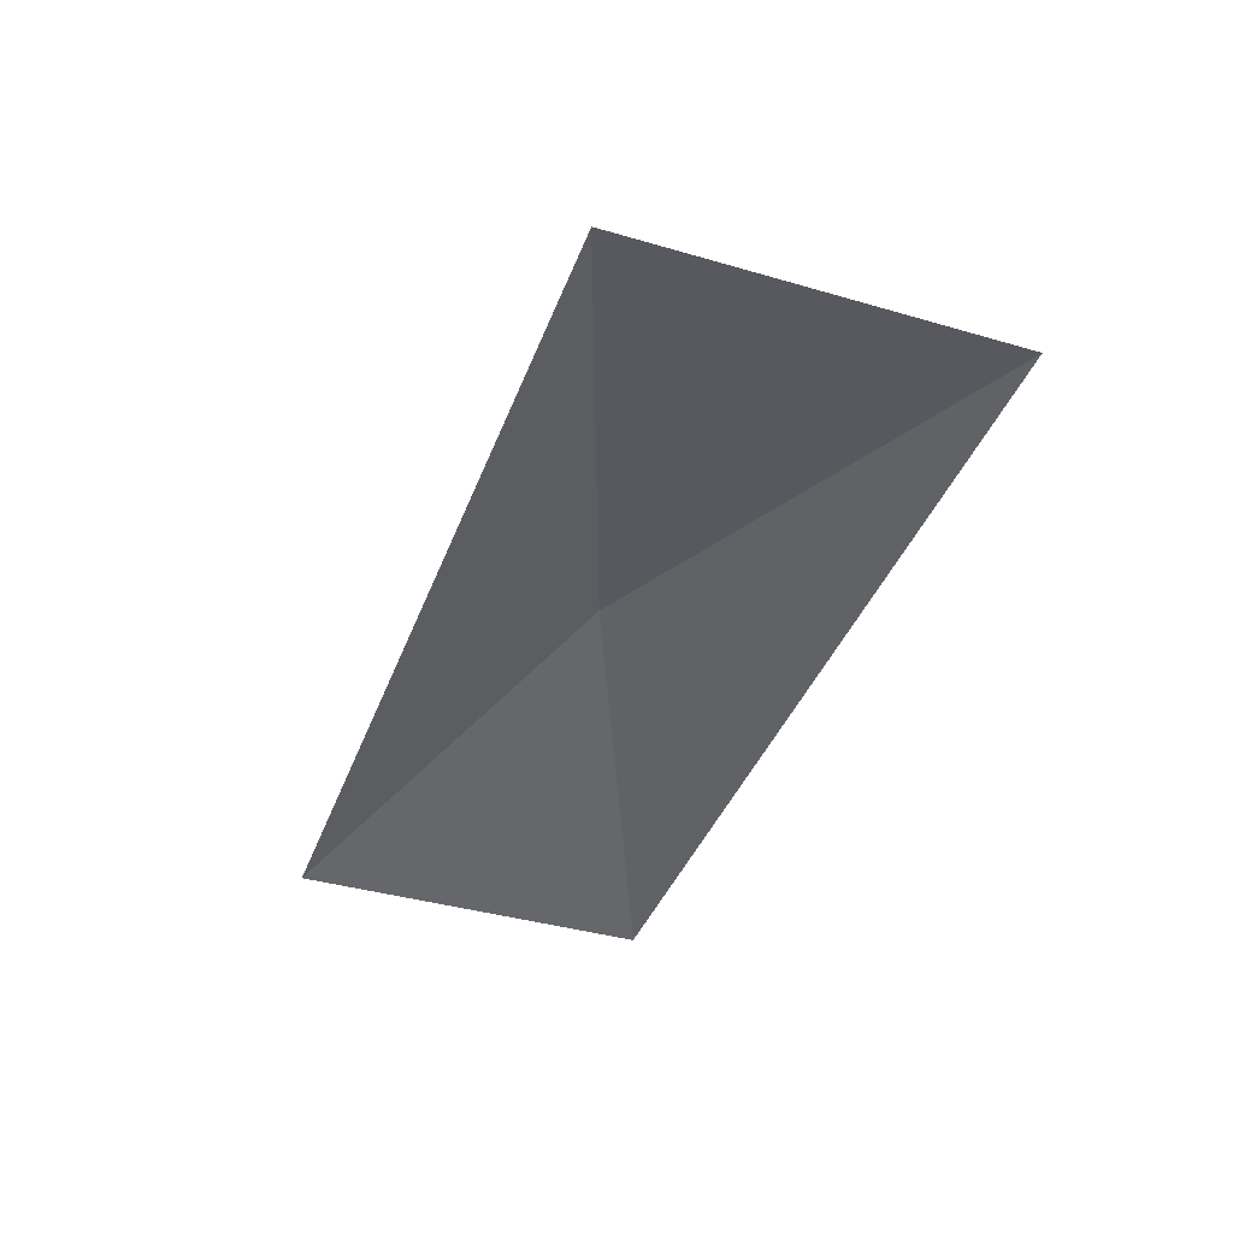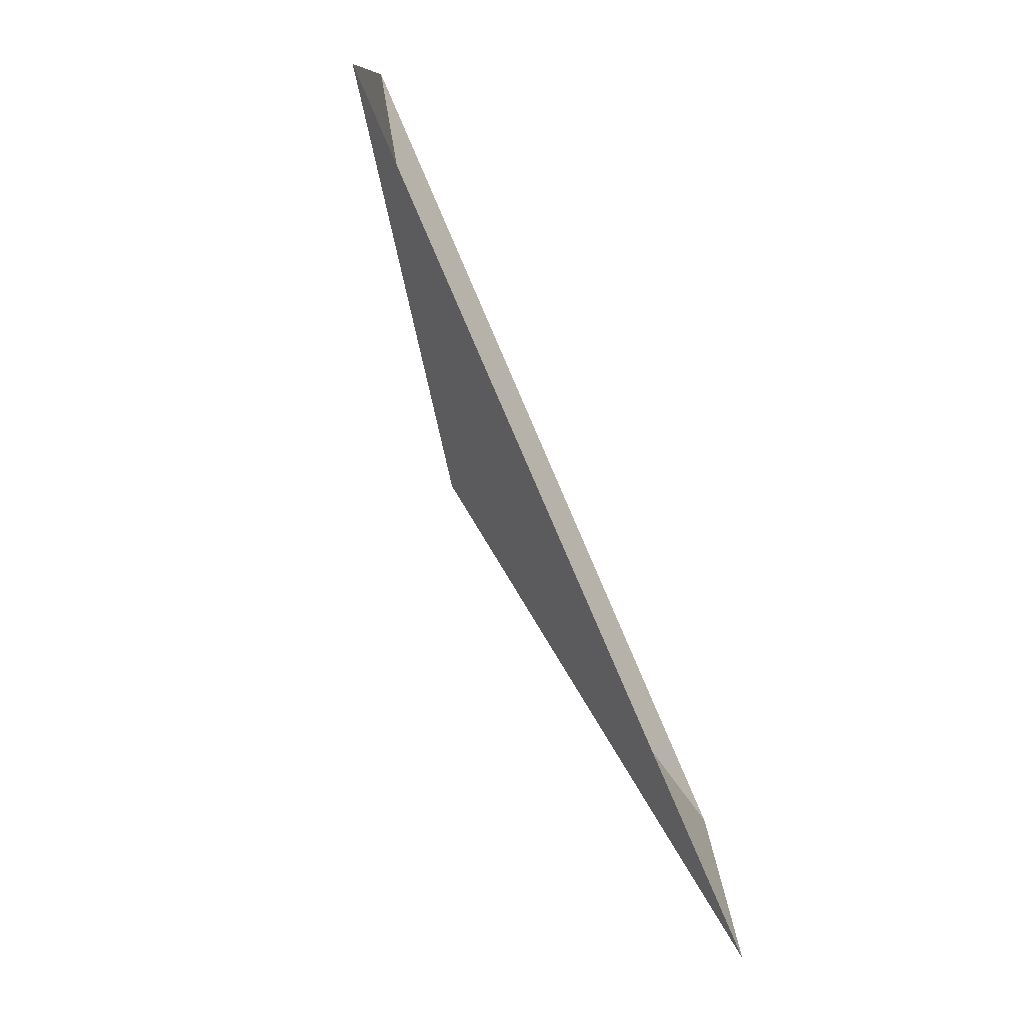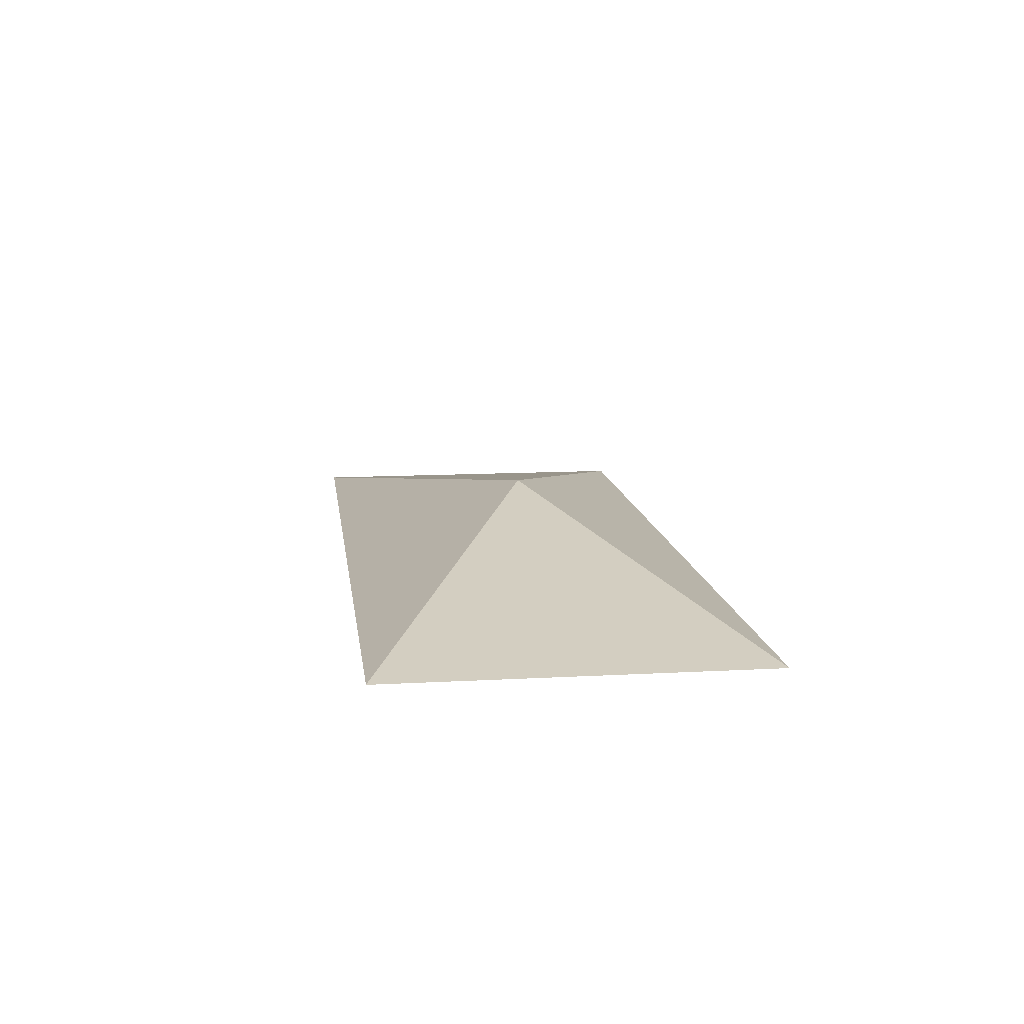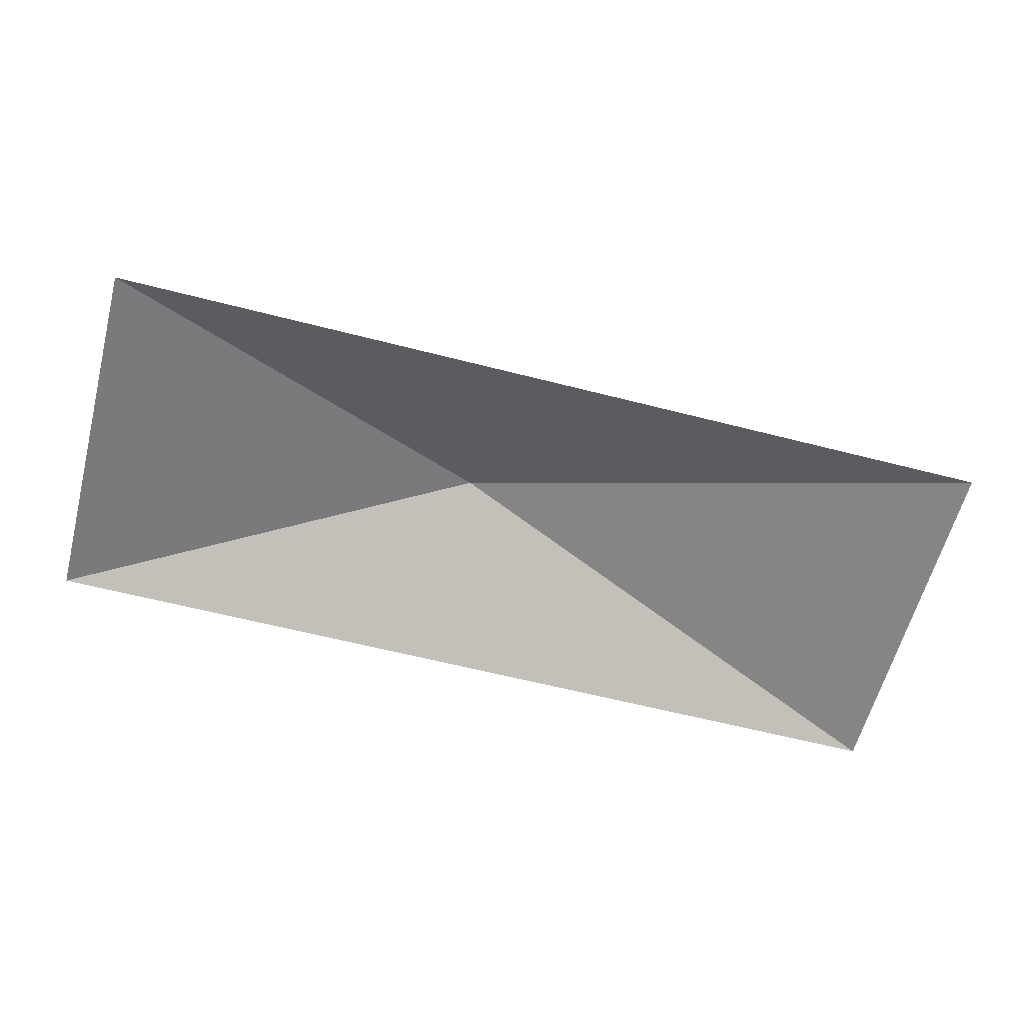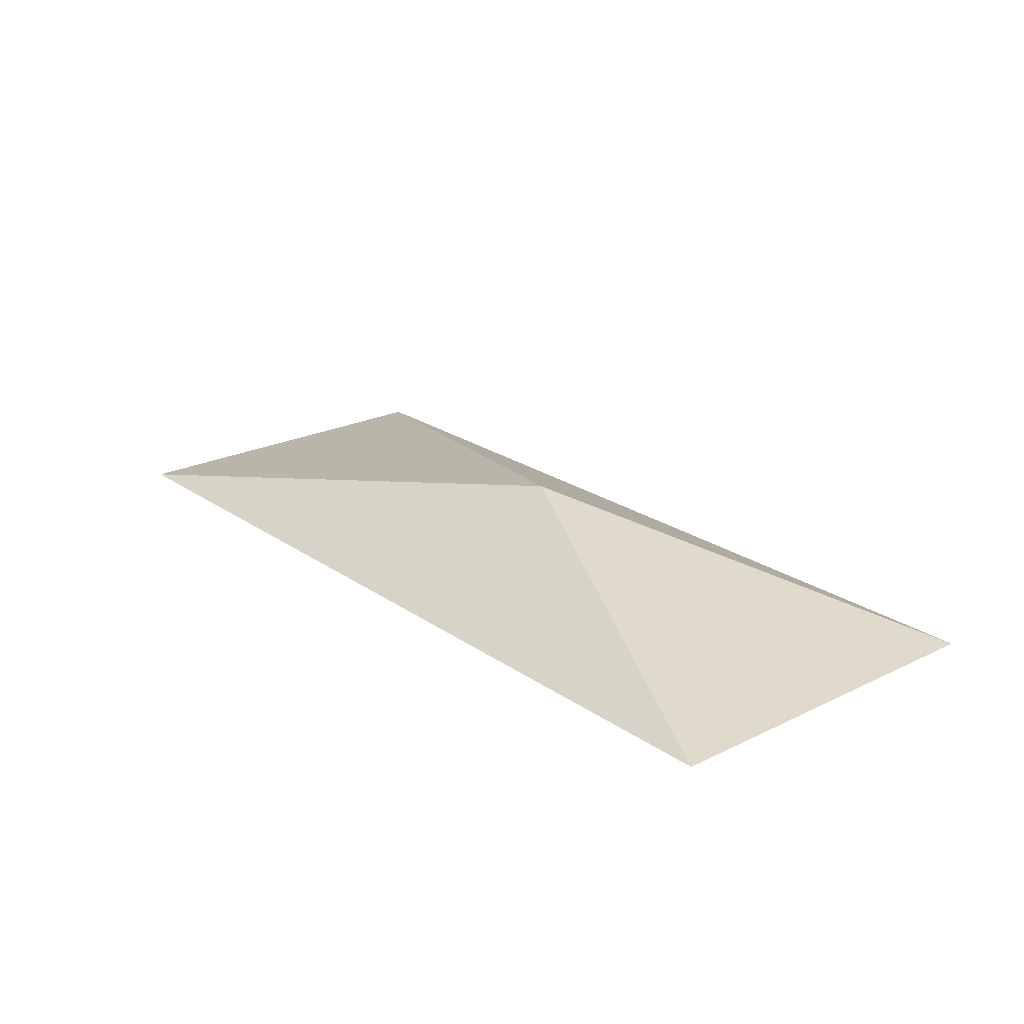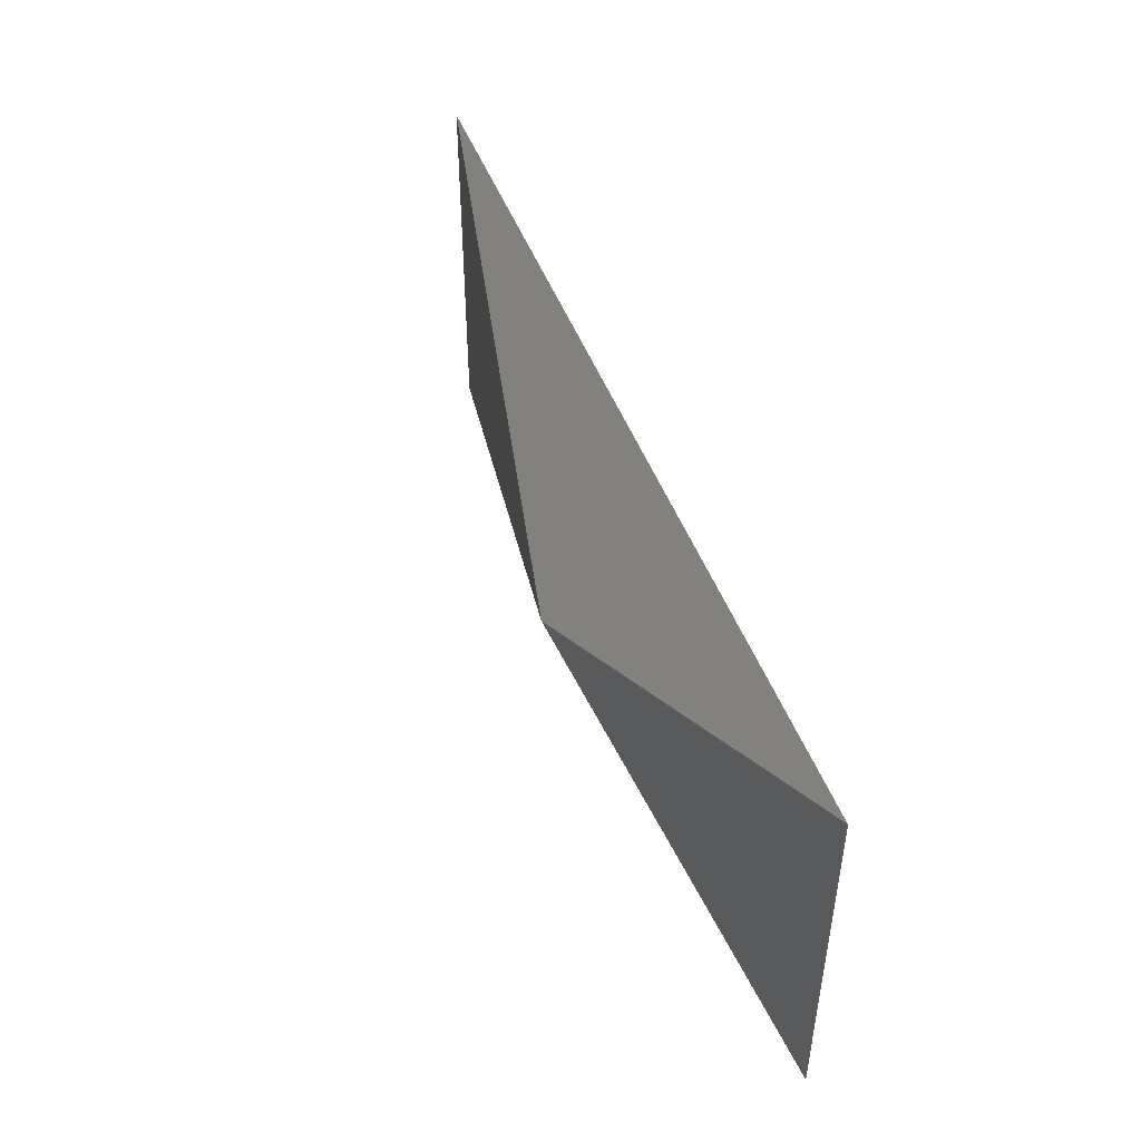
<metadata>
{"format":"obj","ext":"obj","renderer":"f3d","projection":"perspective","resolution":1024,"background":"white","views":[{"elev":-39.9,"azim":-109.7,"up":"+Z"},{"elev":-78.3,"azim":113.3,"up":"+Y"},{"elev":12.2,"azim":82.6,"up":"+Z"},{"elev":-60.9,"azim":165.3,"up":"+Z"},{"elev":22.4,"azim":49.9,"up":"+Z"},{"elev":47.4,"azim":70.1,"up":"+Y"}]}
</metadata>
<code>
g royale_body_bag_lod2
v -1.25 0.5 -3.214e-06
v 0.1329 1.129e-05 0.2474
v -1.25 -0.5 -2.785e-06
v 0.1329 1.129e-05 0.2474
v 1.25 -0.5 -2.785e-06
v -1.25 -0.5 -2.785e-06
v -1.25 0.5 -3.214e-06
v 1.25 0.5 -3.214e-06
v 0.1329 1.129e-05 0.2474
v 1.25 0.5 -3.214e-06
v 1.25 -0.5 -2.785e-06
v 0.1329 1.129e-05 0.2474
g royale_body_bag_lod2_0
f 3 2 1
f 6 5 4
f 9 8 7
f 12 11 10

</code>
